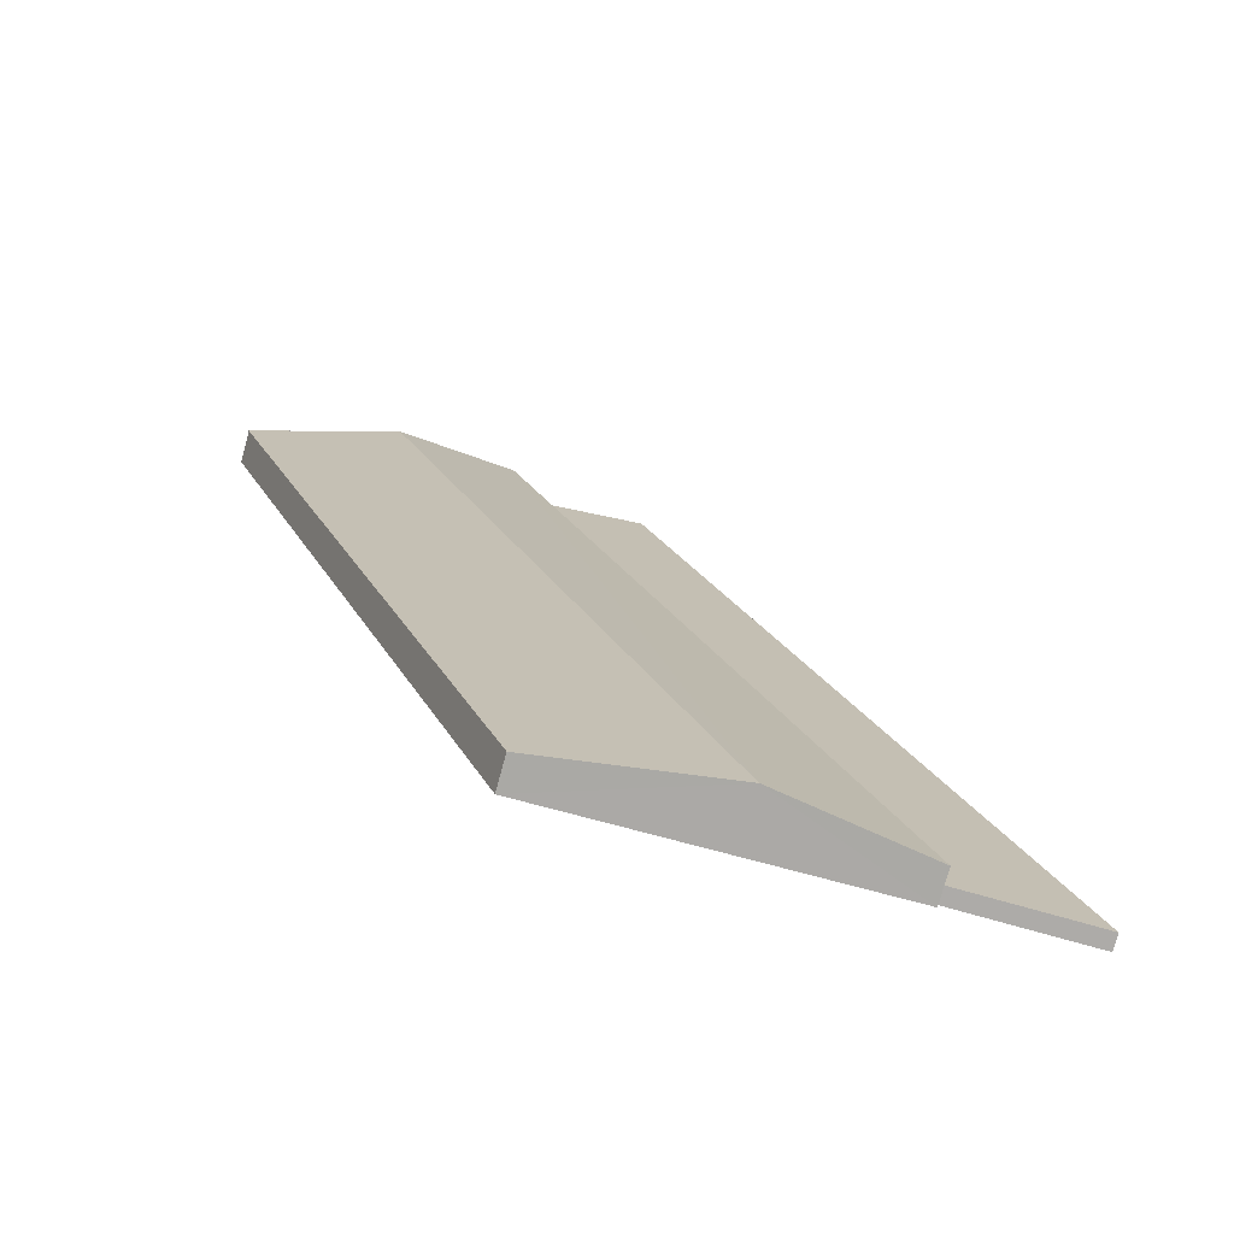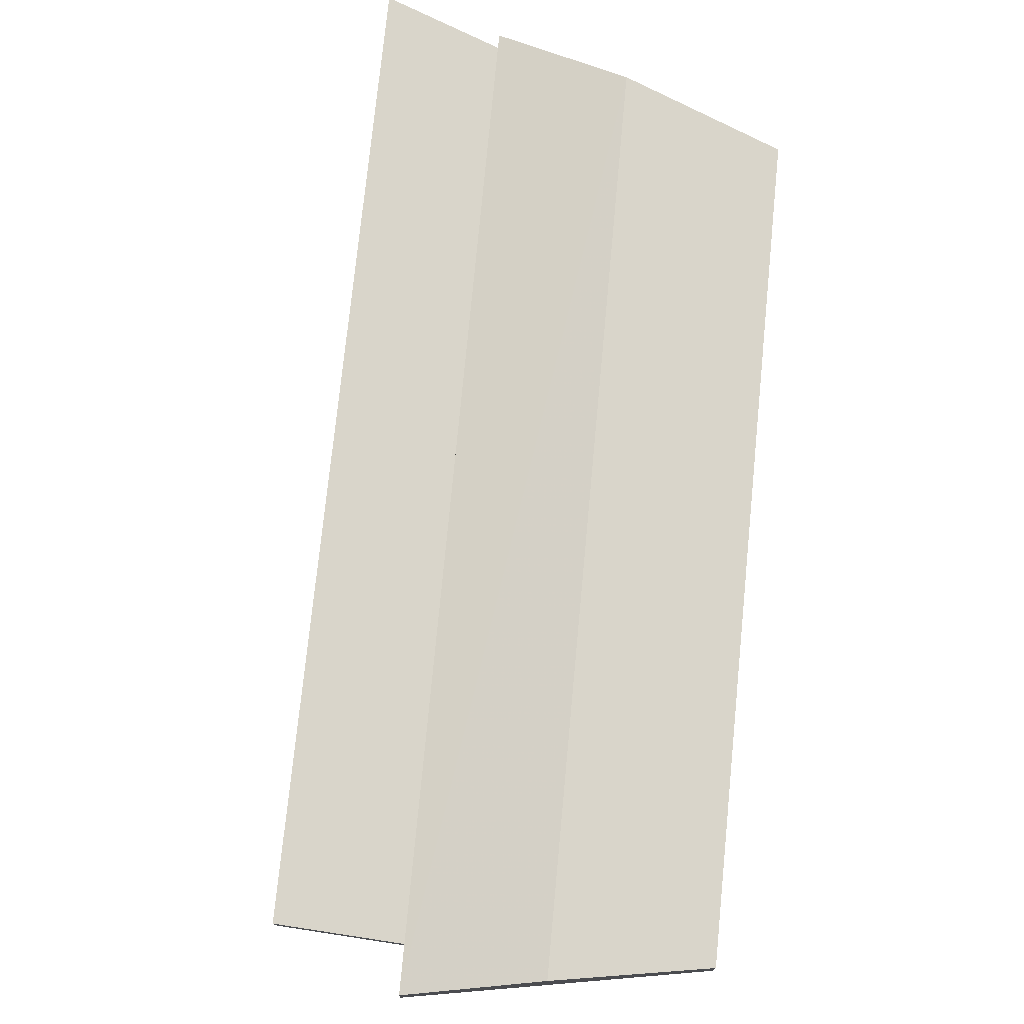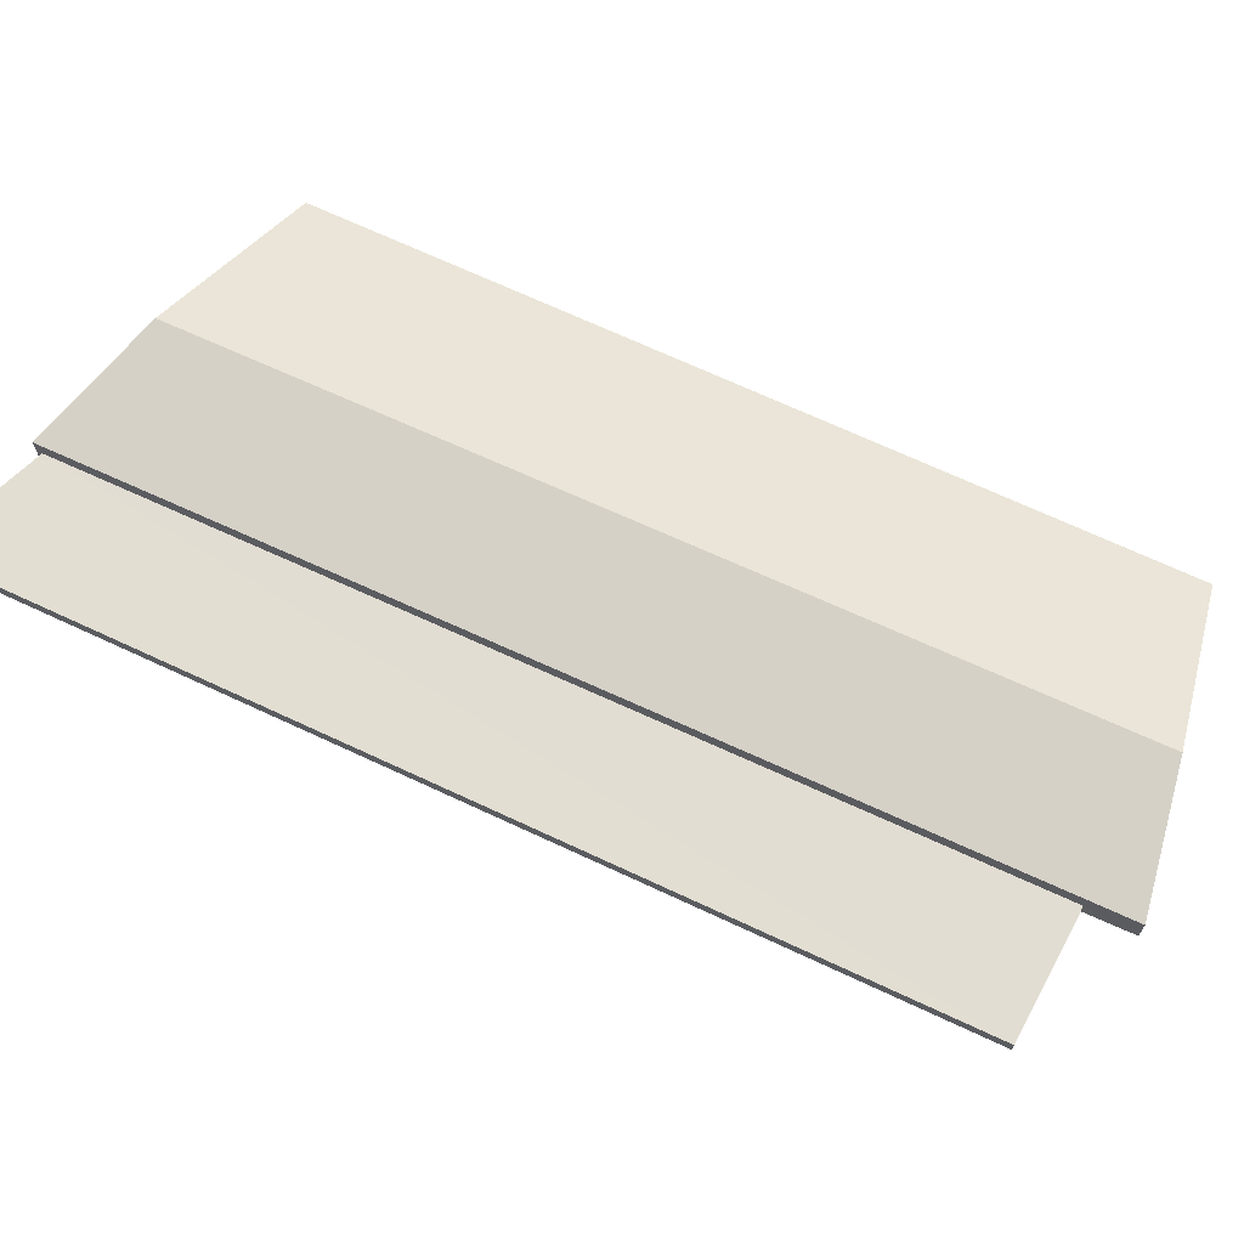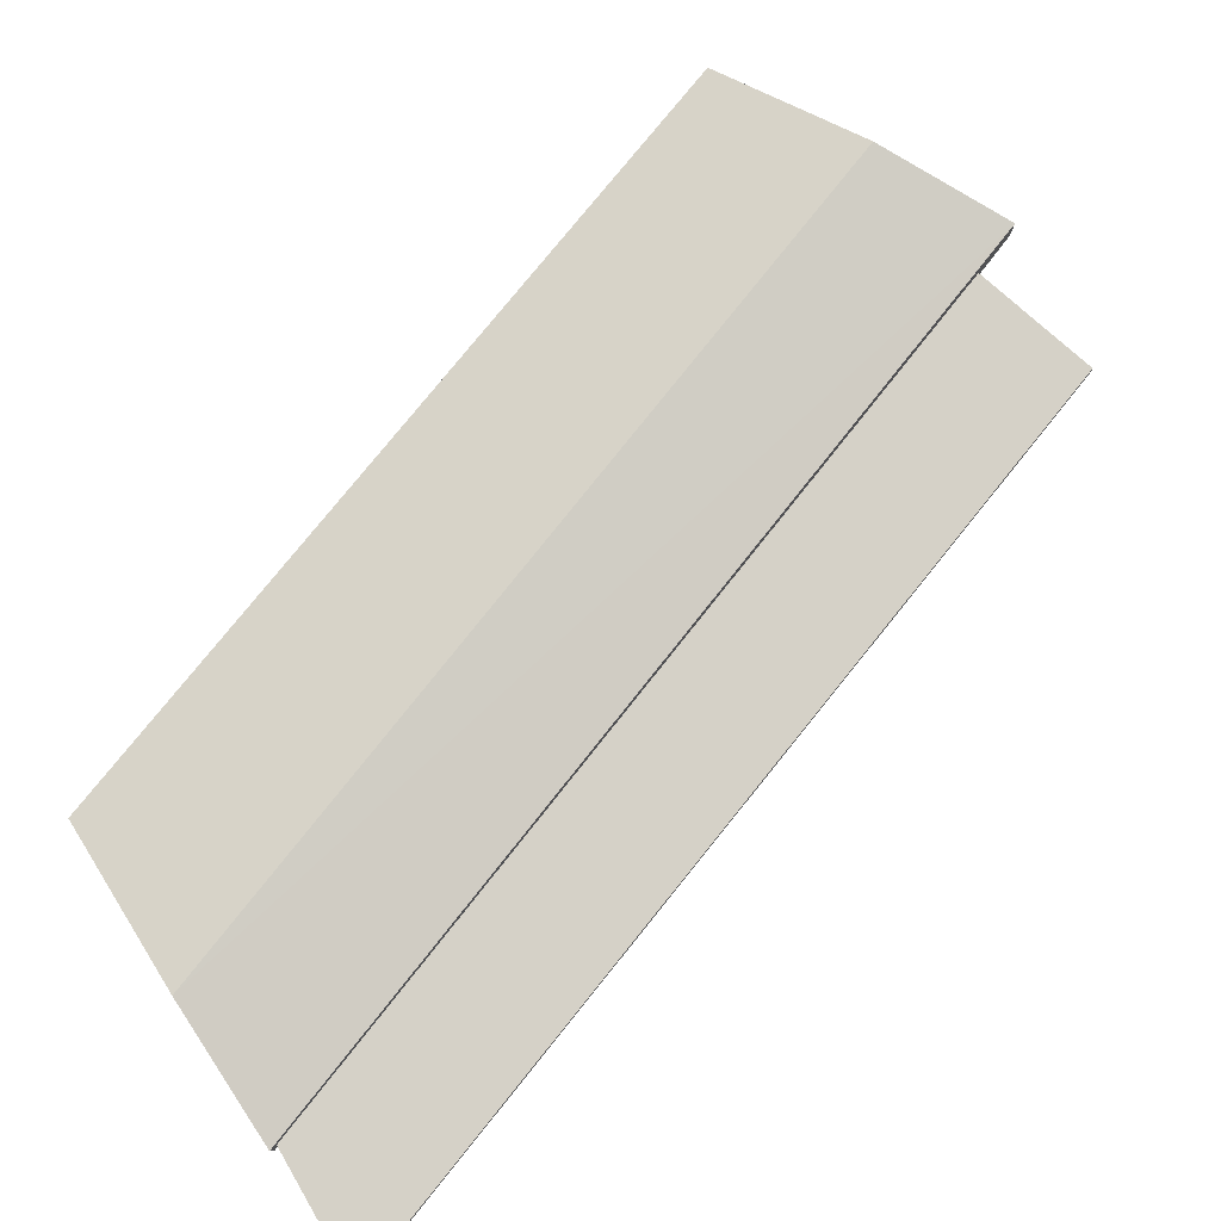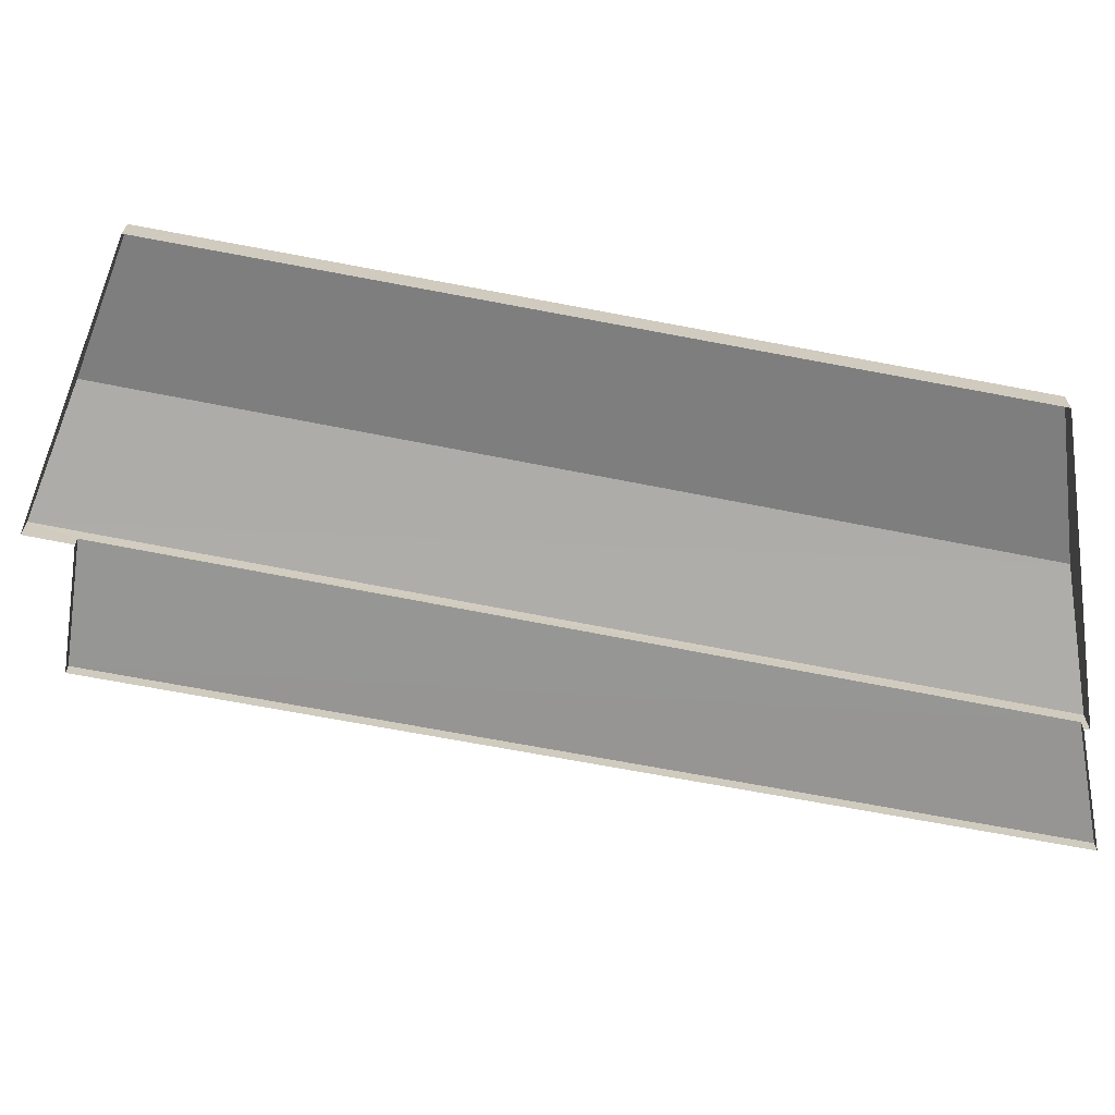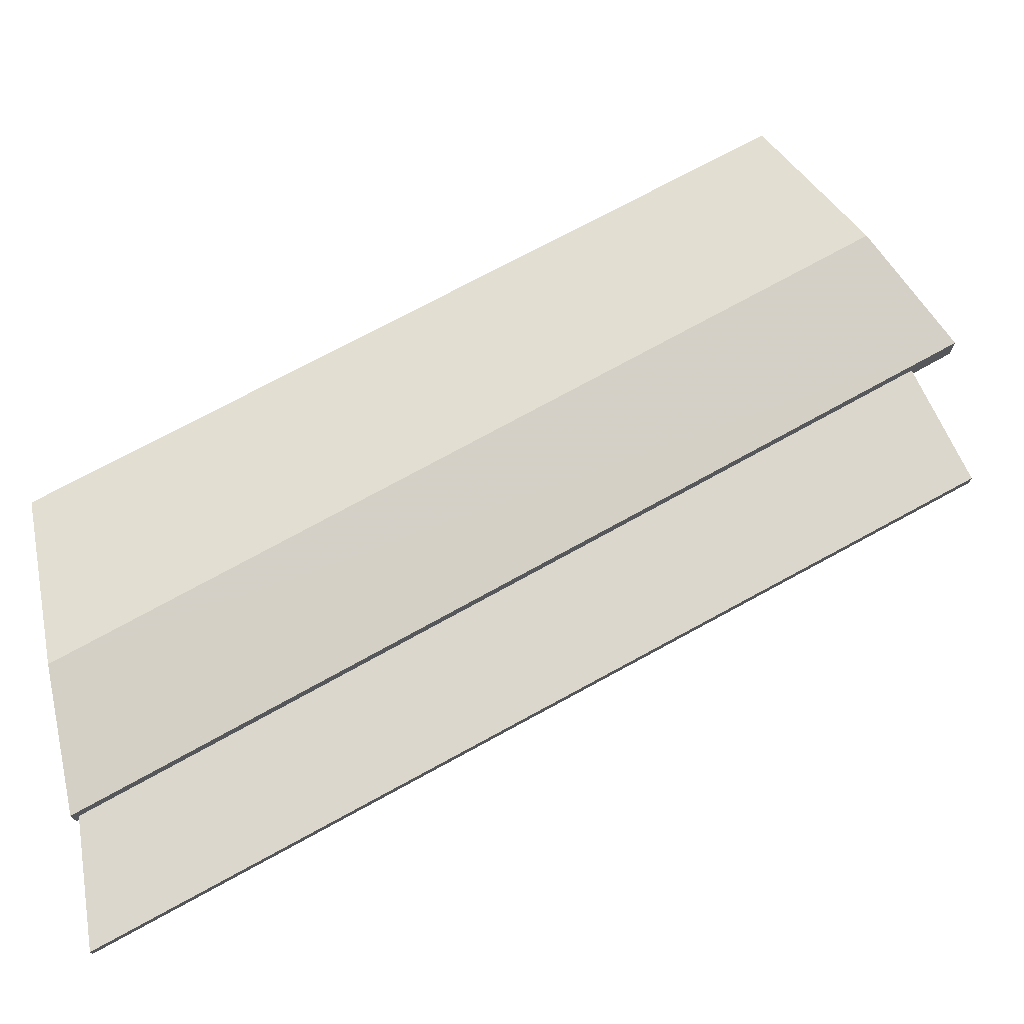
<metadata>
{"format":"obj","ext":"obj","renderer":"f3d","projection":"perspective","resolution":1024,"background":"white","views":[{"elev":-75.7,"azim":-15.6,"up":"+Y"},{"elev":74.4,"azim":-154.2,"up":"+Z"},{"elev":68.2,"azim":135.3,"up":"+Z"},{"elev":78.8,"azim":59.0,"up":"+Z"},{"elev":-67.6,"azim":-80.8,"up":"+Z"},{"elev":73.1,"azim":81.5,"up":"+Z"}]}
</metadata>
<code>
v -2.194e+05 -1.243e+05 13.84
v -2.194e+05 -1.243e+05 13.84
v -2.194e+05 -1.244e+05 13.84
v -2.194e+05 -1.243e+05 13.84
v -2.194e+05 -1.244e+05 13.84
v -2.194e+05 -1.244e+05 13.84
v -2.194e+05 -1.244e+05 13.84
v -2.194e+05 -1.243e+05 13.84
v -2.194e+05 -1.243e+05 15.14
v -2.194e+05 -1.244e+05 16.1
v -2.194e+05 -1.244e+05 15.14
v -2.194e+05 -1.243e+05 16.05
v -2.194e+05 -1.243e+05 14.46
v -2.194e+05 -1.244e+05 14.46
v -2.194e+05 -1.244e+05 14.46
v -2.194e+05 -1.243e+05 14.46
v -2.194e+05 -1.244e+05 15.14
v -2.194e+05 -1.243e+05 15.14
f 1 2 3
f 1 4 2
f 3 5 6
f 7 5 8
f 5 2 8
f 3 2 5
f 9 10 11
f 12 10 9
f 13 14 15
f 13 16 14
f 12 17 10
f 12 18 17
f 14 7 15
f 14 5 7
f 15 7 8
f 13 15 8
f 17 3 10
f 3 6 10
f 6 11 10
f 14 6 5
f 6 14 11
f 2 4 16
f 9 11 16
f 4 9 16
f 16 11 14
f 2 13 8
f 2 16 13
f 9 4 12
f 4 1 12
f 1 18 12
f 17 1 3
f 17 18 1

</code>
